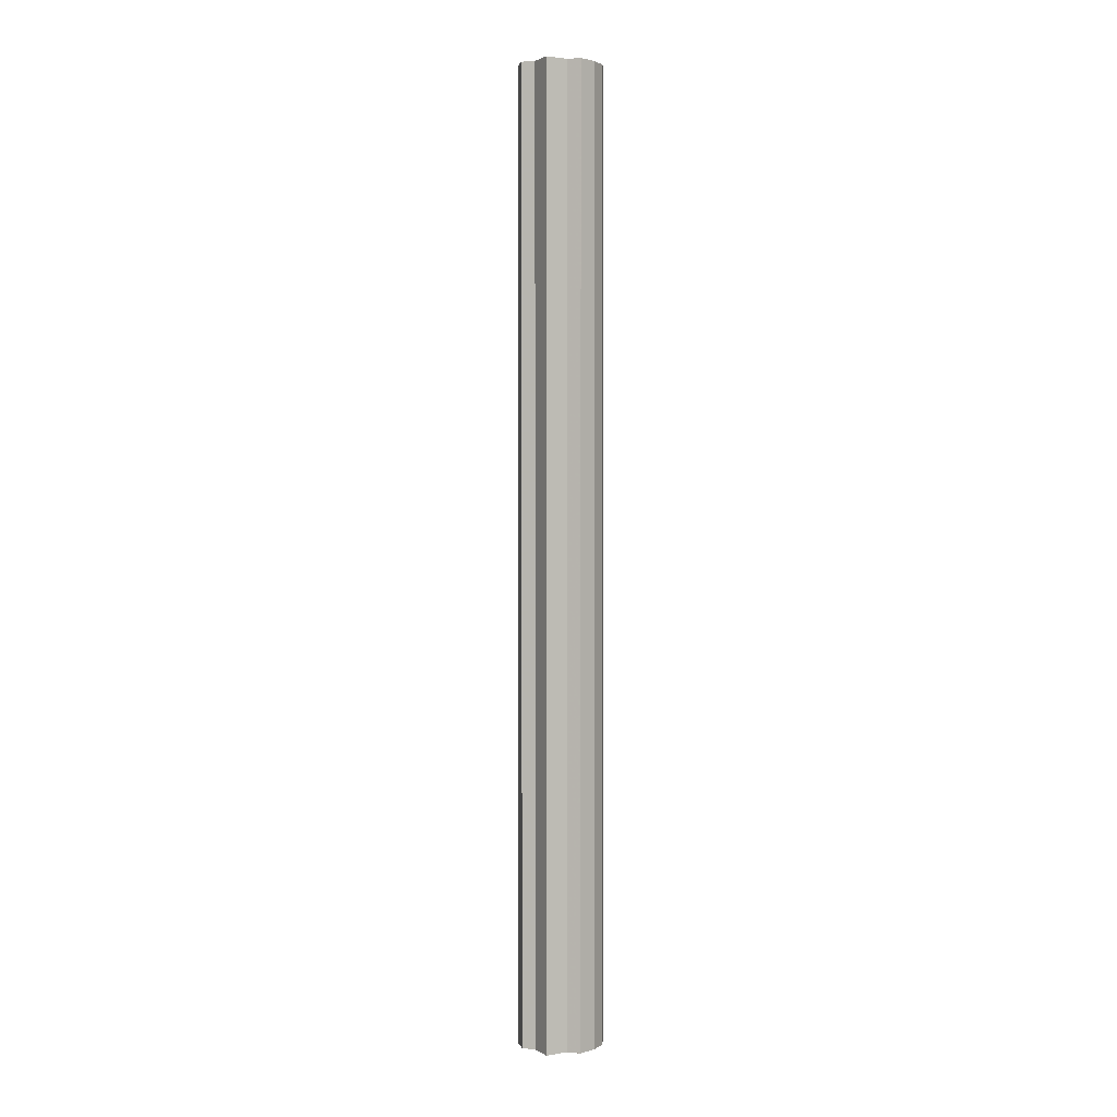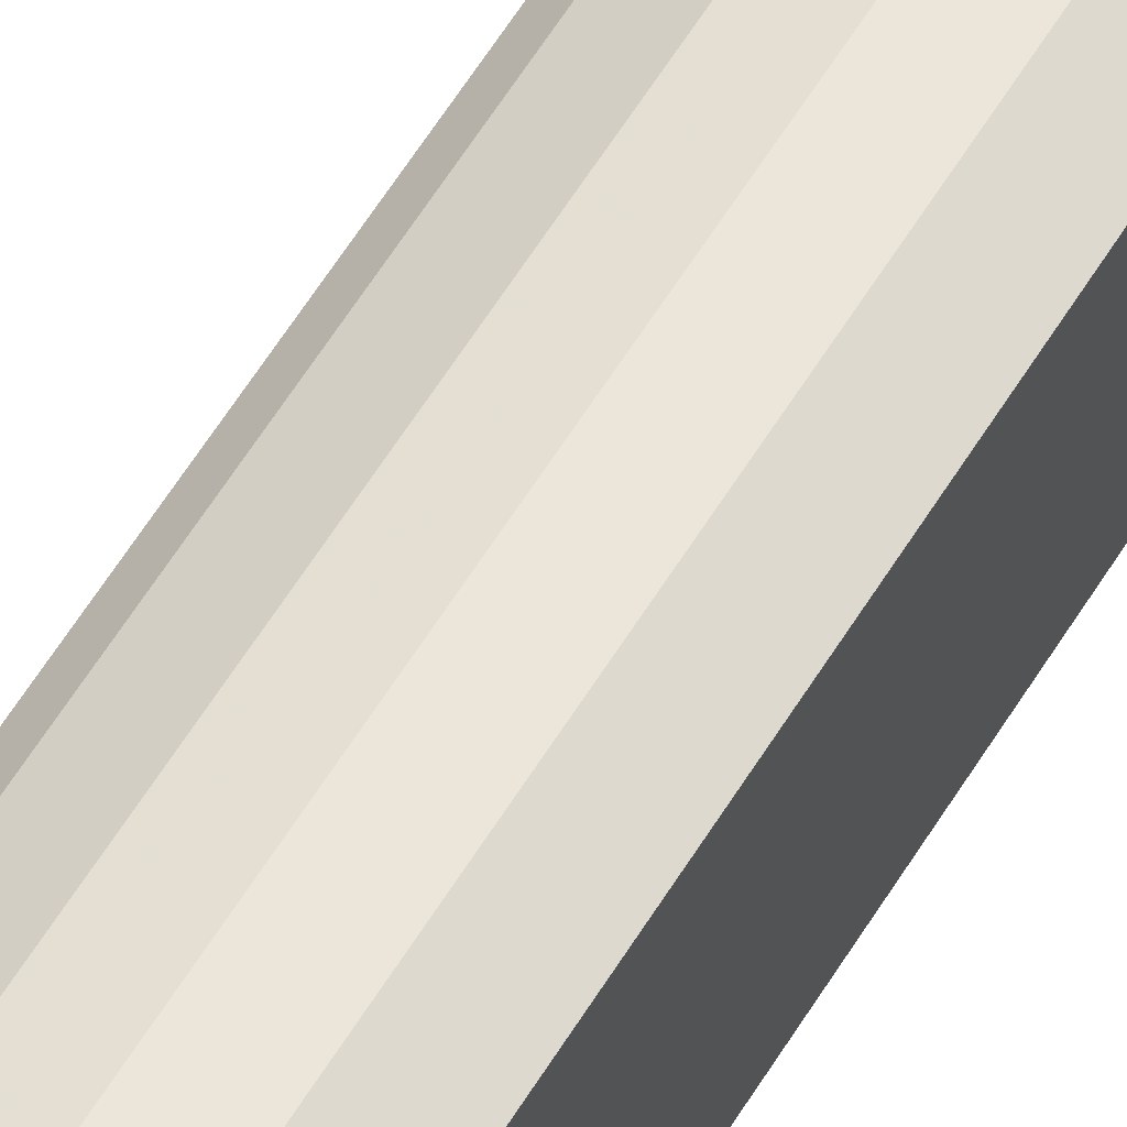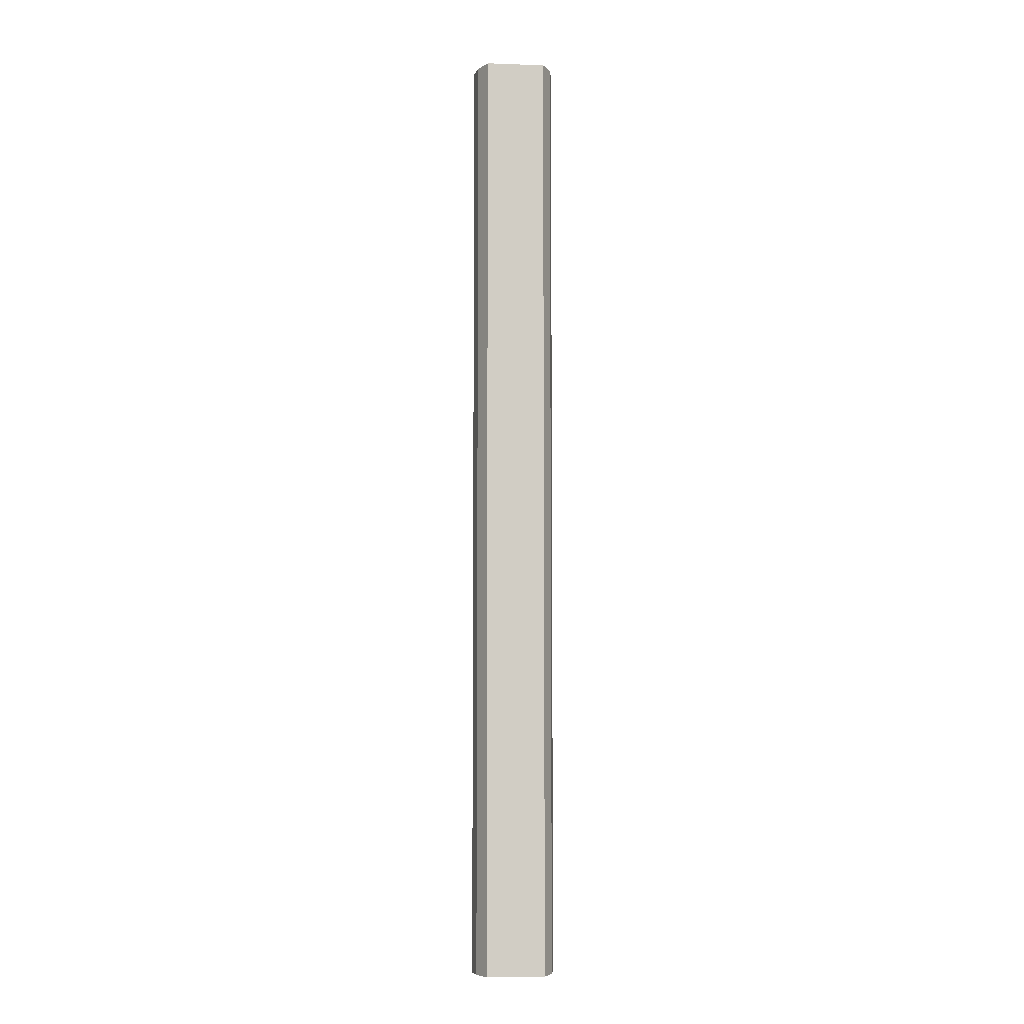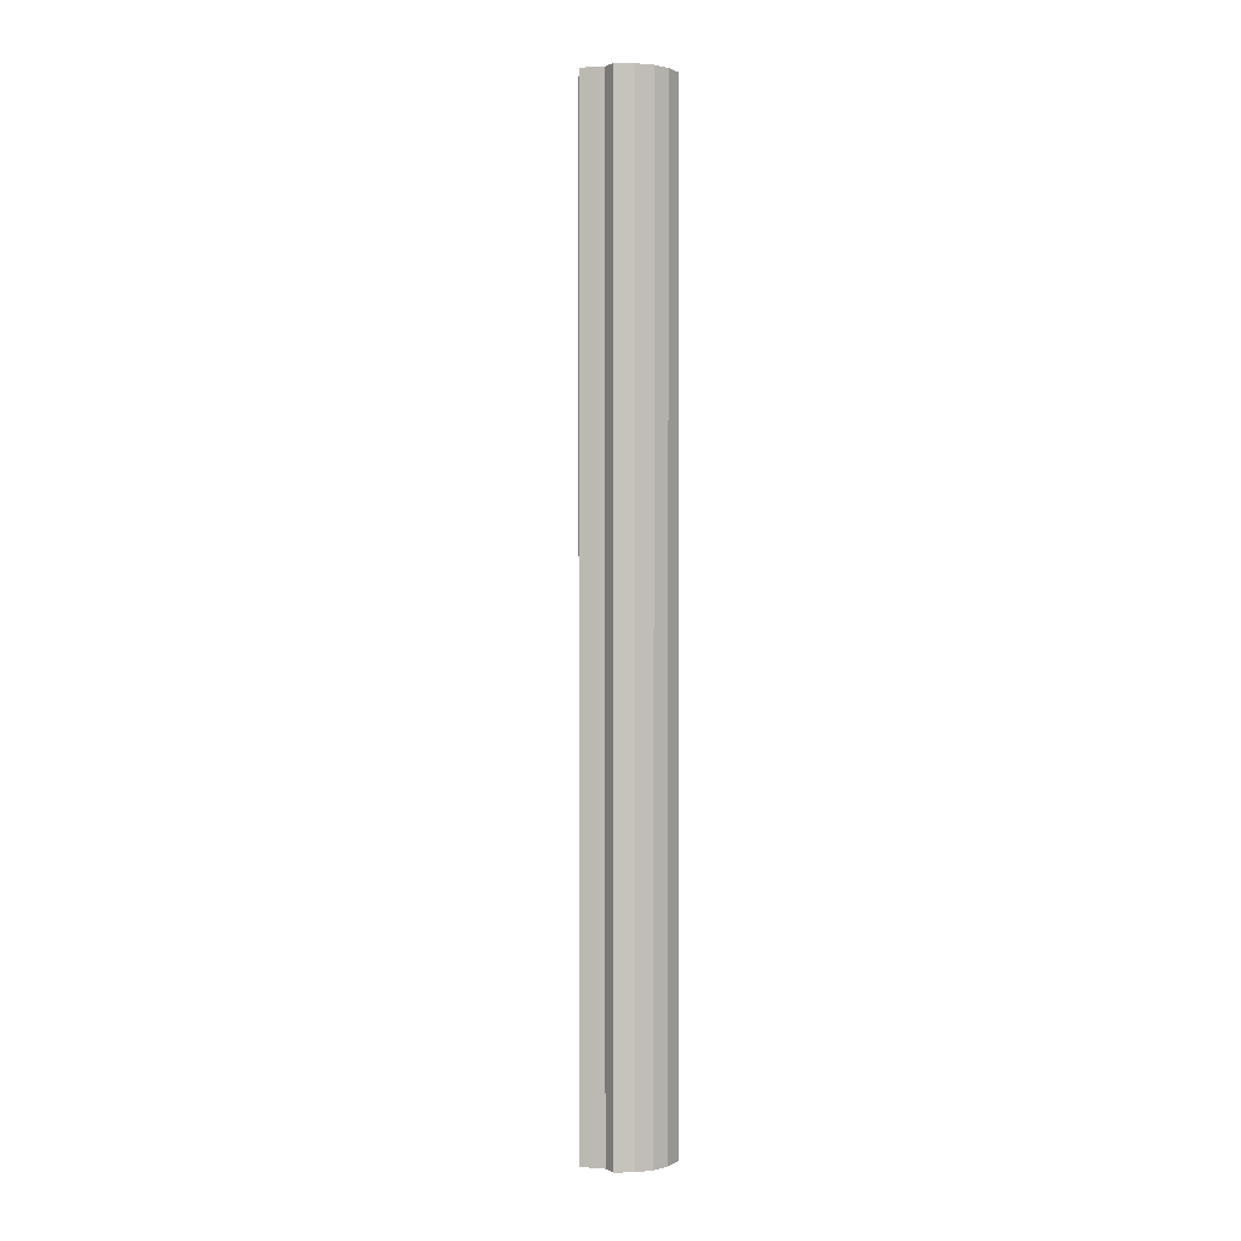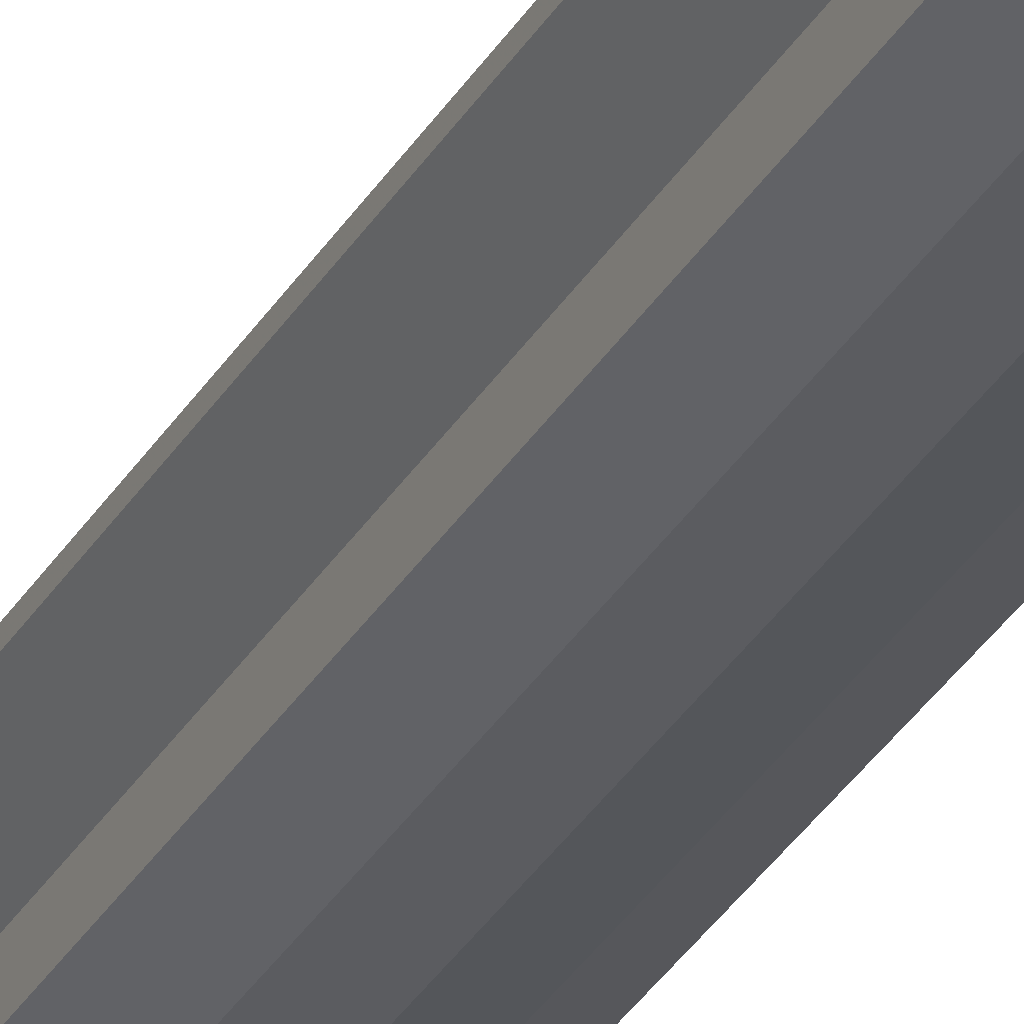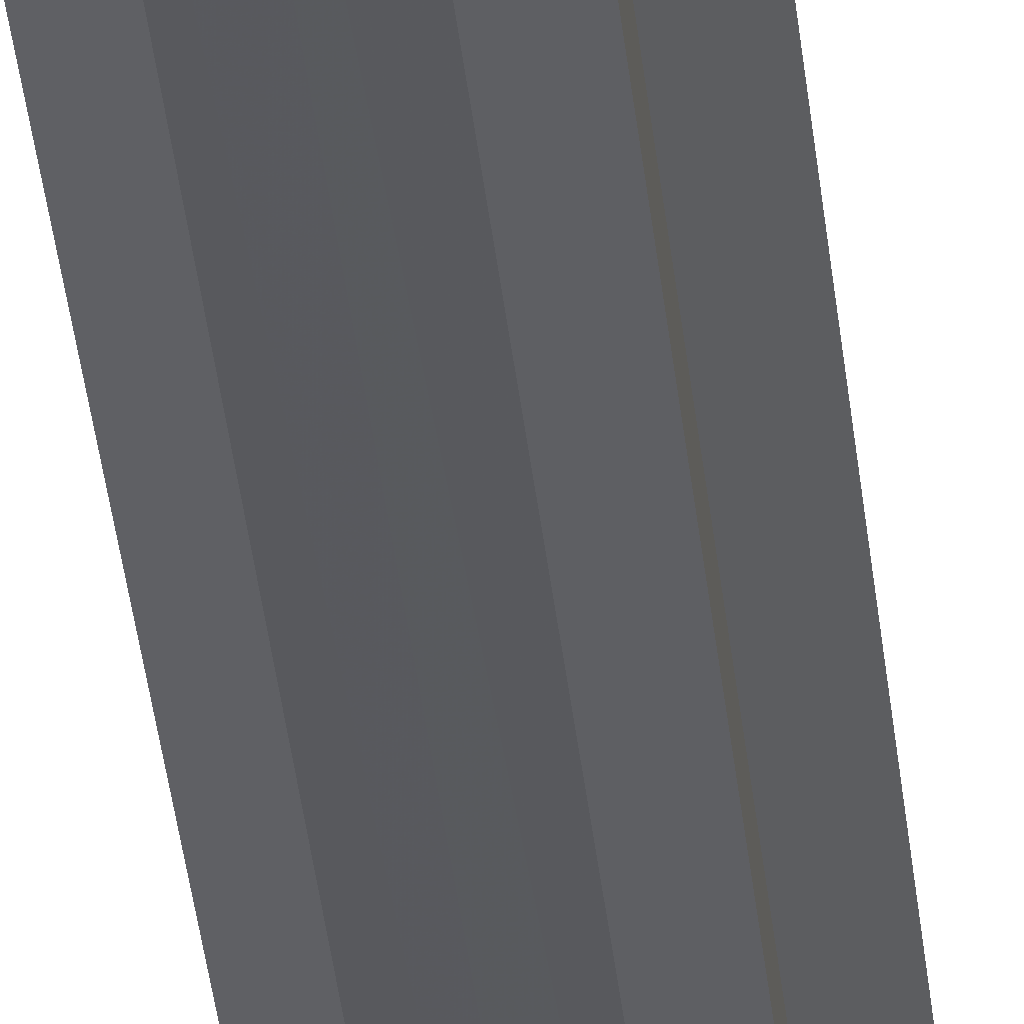
<metadata>
{"format":"obj","ext":"obj","renderer":"f3d","projection":"perspective","resolution":1024,"background":"white","views":[{"elev":1.8,"azim":106.3,"up":"+Y"},{"elev":52.3,"azim":-150.9,"up":"+Z"},{"elev":-6.2,"azim":-95.2,"up":"+Y"},{"elev":1.5,"azim":148.7,"up":"+Y"},{"elev":-32.0,"azim":154.4,"up":"+Z"},{"elev":-32.9,"azim":5.3,"up":"+Z"}]}
</metadata>
<code>
o 2711
v 2168 1876 9.15
v 2168 1876 9.16
v 2168 1875 9.15
v 2168 1876 9.168
v 2168 1875 9.16
v 2168 1876 9.16
v 2168 1875 9.16
v 2168 1876 9.173
v 2168 1875 9.168
v 2168 1876 9.175
v 2168 1875 9.173
v 2168 1876 9.168
v 2168 1875 9.168
v 2168 1876 9.173
v 2168 1875 9.175
v 2168 1876 9.168
v 2168 1875 9.173
v 2168 1876 9.173
v 2168 1875 9.173
v 2168 1876 9.16
v 2168 1875 9.168
v 2168 1876 9.15
v 2168 1875 9.16
v 2168 1876 9.175
v 2168 1875 9.175
v 2168 1876 9.14
v 2168 1875 9.15
v 2168 1876 9.132
v 2168 1875 9.14
v 2168 1876 9.173
v 2168 1875 9.173
v 2168 1876 9.127
v 2168 1875 9.132
v 2168 1876 9.125
v 2168 1875 9.127
v 2168 1876 9.168
v 2168 1875 9.168
v 2168 1876 9.127
v 2168 1875 9.125
v 2168 1876 9.132
v 2168 1875 9.127
v 2168 1876 9.16
v 2168 1875 9.16
v 2168 1876 9.14
v 2168 1875 9.132
v 2168 1876 9.15
v 2168 1875 9.14
v 2168 1876 9.15
v 2168 1875 9.15
v 2168 1876 9.14
v 2168 1875 9.14
v 2168 1876 9.132
v 2168 1875 9.132
v 2168 1876 9.127
v 2168 1875 9.127
v 2168 1876 9.125
v 2168 1875 9.125
v 2168 1876 9.127
v 2168 1875 9.127
v 2168 1876 9.132
v 2168 1875 9.132
v 2168 1876 9.14
v 2168 1875 9.14
v 2168 1876 9.15
v 2168 1875 9.15
v 2168 1876 9.15
v 2168 1876 9.14
v 2168 1876 9.16
v 2168 1876 9.132
v 2168 1876 9.168
v 2168 1876 9.127
v 2168 1876 9.173
v 2168 1876 9.125
v 2168 1876 9.175
v 2168 1876 9.127
v 2168 1876 9.173
v 2168 1876 9.132
v 2168 1876 9.168
v 2168 1876 9.14
v 2168 1876 9.16
v 2168 1876 9.15
v 2168 1875 9.15
v 2168 1875 9.15
v 2168 1875 9.16
v 2168 1875 9.14
v 2168 1875 9.168
v 2168 1875 9.132
v 2168 1875 9.173
v 2168 1875 9.127
v 2168 1875 9.175
v 2168 1875 9.125
v 2168 1875 9.173
v 2168 1875 9.127
v 2168 1875 9.168
v 2168 1875 9.132
v 2168 1875 9.16
v 2168 1875 9.14
v 2168 1875 9.15
f 1 2 3
f 2 4 5
f 3 6 7
f 4 8 9
f 8 10 11
f 7 12 13
f 10 14 15
f 14 16 17
f 13 18 19
f 16 20 21
f 20 22 23
f 19 24 25
f 22 26 27
f 26 28 29
f 25 30 31
f 28 32 33
f 32 34 35
f 31 36 37
f 34 38 39
f 38 40 41
f 37 42 43
f 40 44 45
f 44 46 47
f 43 48 49
f 49 50 51
f 51 52 53
f 53 54 55
f 55 56 57
f 57 58 59
f 59 60 61
f 61 62 63
f 63 64 65
f 66 64 67
f 66 68 64
f 66 67 69
f 66 70 68
f 66 69 71
f 66 72 70
f 66 71 73
f 66 74 72
f 66 73 75
f 66 76 74
f 66 75 77
f 66 78 76
f 66 77 79
f 66 80 78
f 66 79 81
f 66 81 80
f 82 83 84
f 82 85 83
f 82 84 86
f 82 87 85
f 82 86 88
f 82 89 87
f 82 88 90
f 82 91 89
f 82 90 92
f 82 93 91
f 82 92 94
f 82 95 93
f 82 94 96
f 82 97 95
f 82 96 98
f 82 98 97

</code>
